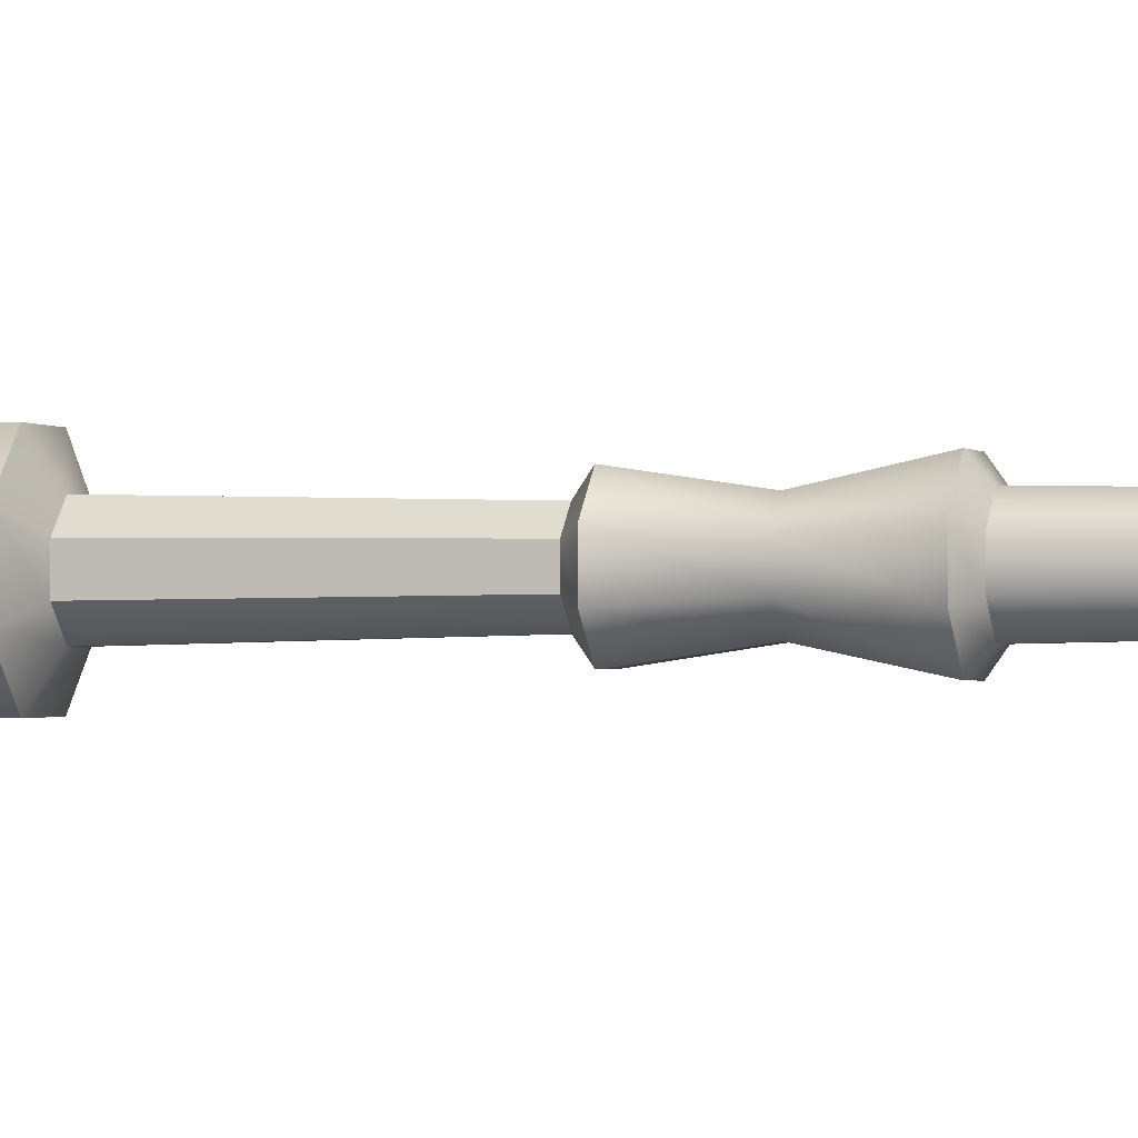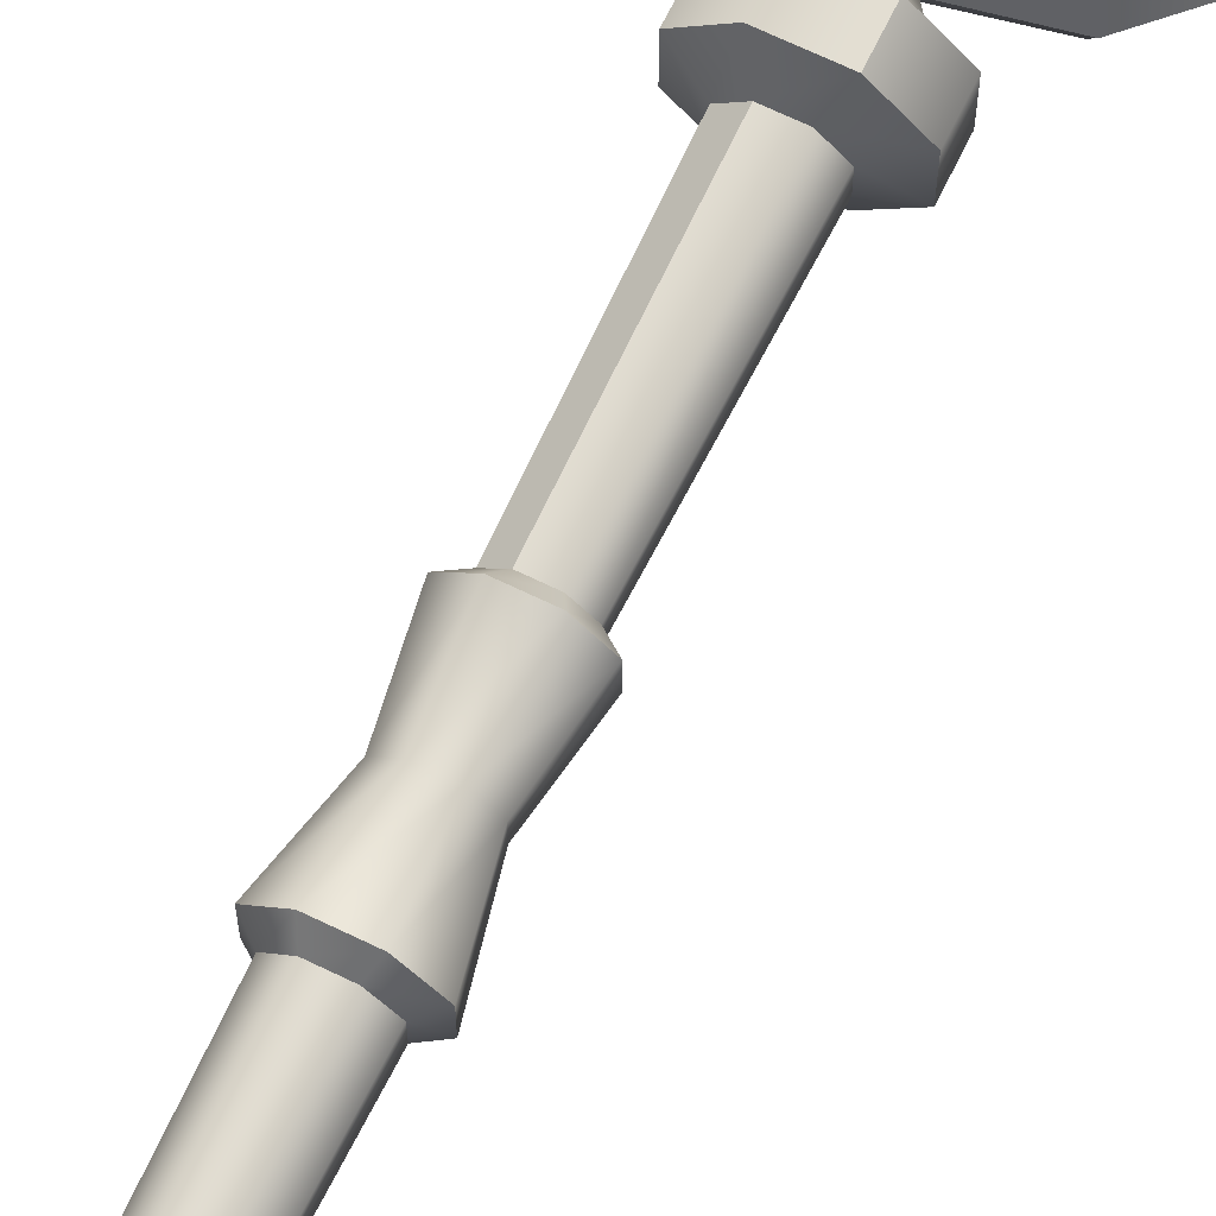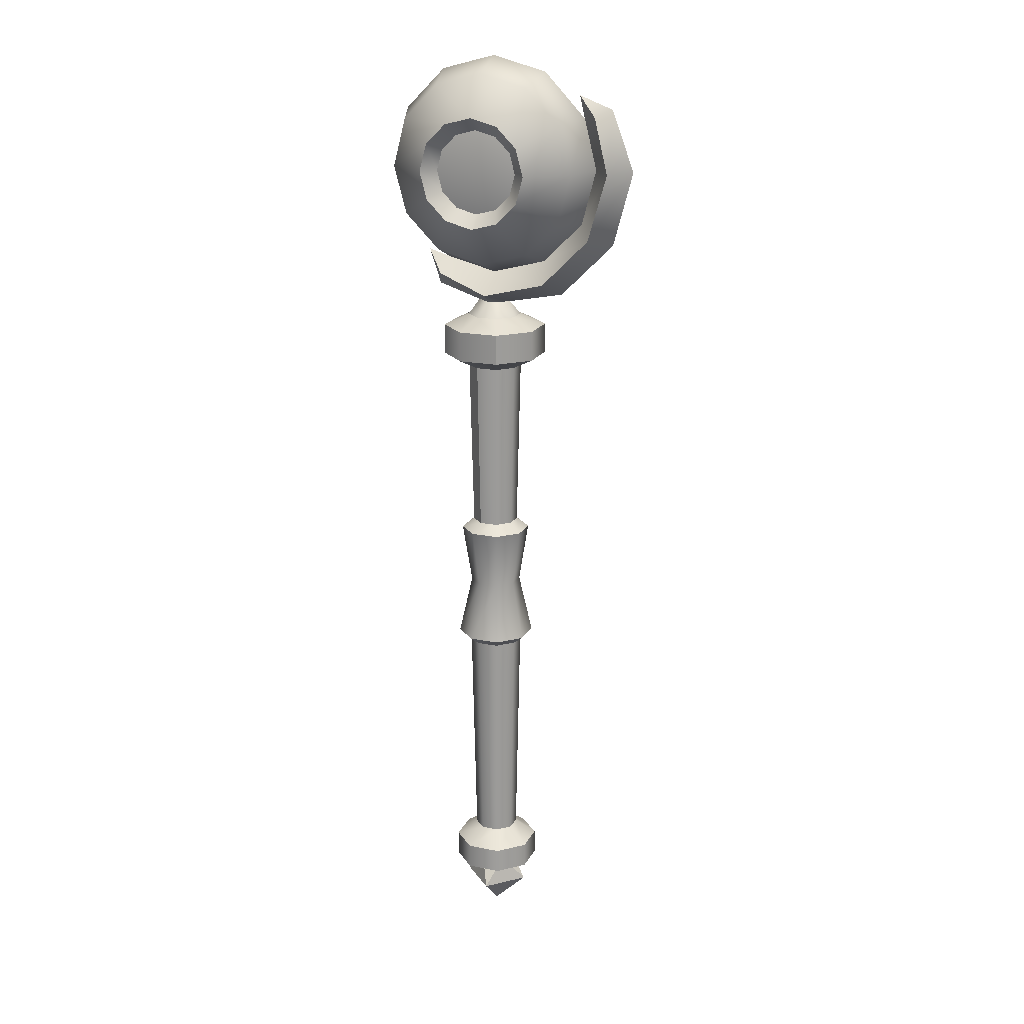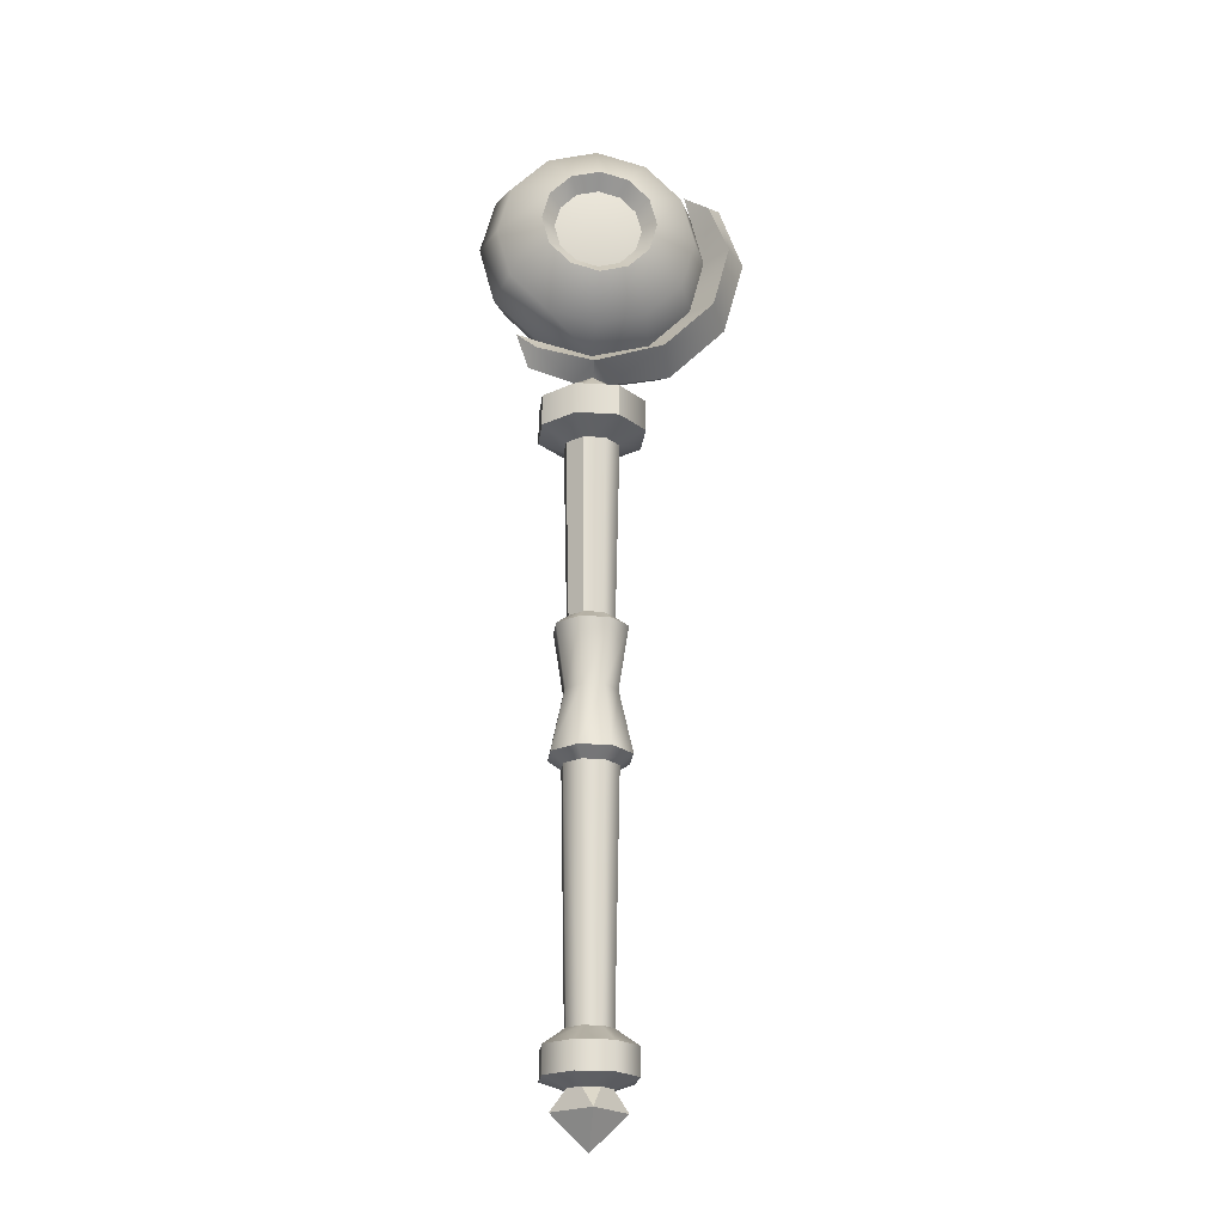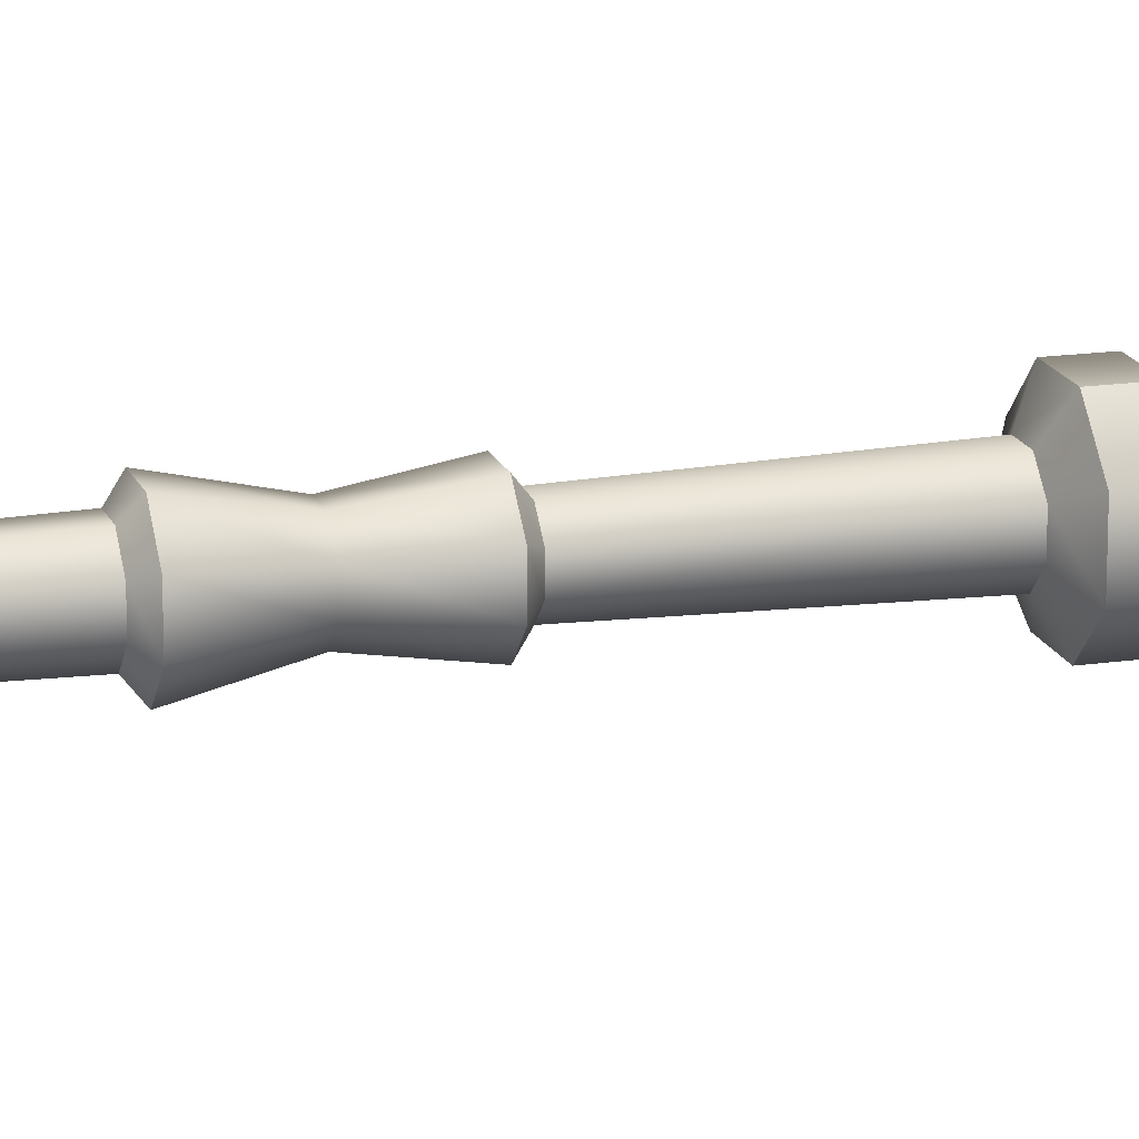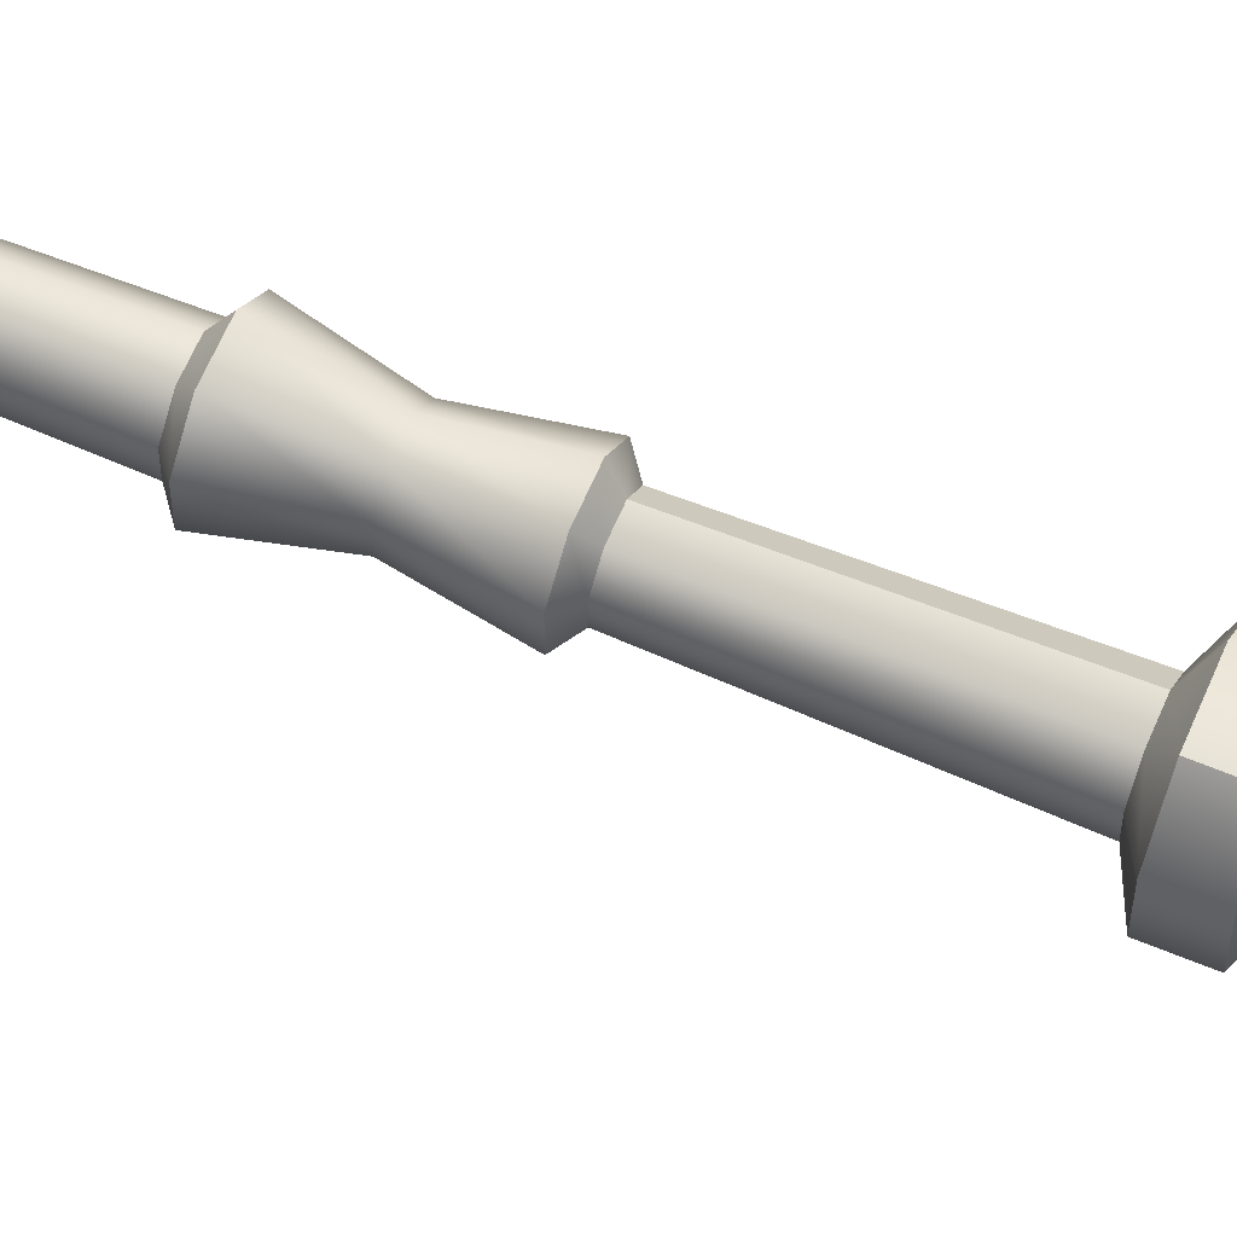
<metadata>
{"format":"obj","ext":"obj","renderer":"f3d","projection":"perspective","resolution":1024,"background":"white","views":[{"elev":-1.2,"azim":-73.5,"up":"+Z"},{"elev":67.8,"azim":25.9,"up":"+Z"},{"elev":19.3,"azim":20.7,"up":"+Y"},{"elev":-22.4,"azim":-6.5,"up":"+Y"},{"elev":16.8,"azim":73.6,"up":"+Z"},{"elev":62.7,"azim":112.9,"up":"+Z"}]}
</metadata>
<code>
o staff
v 0.03054 0.1359 -0.0733
v 0.03391 -0.1355 -0.08192
v 0.07335 0.1359 -0.03035
v 0.08188 -0.1355 -0.03395
v 0.03391 -0.1355 0.08184
v 0.03066 0.1359 0.07348
v 0.07346 0.1359 0.0303
v 0.08188 -0.1355 0.03387
v 0.01989 0.1567 0.04767
v 0.02313 -0.1564 0.05581
v -0.02313 -0.1564 0.05581
v -0.01971 0.1567 0.04786
v -0.05583 -0.1564 0.0231
v -0.04784 0.1567 0.01985
v -0.05583 -0.1564 -0.02315
v -0.04776 0.1567 -0.01986
v -0.02313 -0.1564 -0.05586
v -0.01963 0.1567 -0.04772
v 0.02313 -0.1564 -0.05586
v 0.01981 0.1567 -0.04755
v 0.05583 -0.1564 -0.02315
v 0.04758 0.1567 -0.01968
v 0.05583 -0.1564 0.0231
v 0.04765 0.1567 0.01966
v -0.03391 -0.1355 -0.08192
v -0.03026 0.1359 -0.07357
v -0.08188 -0.1355 -0.03395
v -0.07362 0.1359 -0.03062
v -0.08188 -0.1355 0.03387
v -0.07376 0.1359 0.03059
v -0.03391 -0.1355 0.08184
v -0.03038 0.1359 0.07378
v -0.02215 0.000182 0.05362
v -0.05362 0.000182 0.02221
v -0.05358 0.000182 -0.02225
v -0.02211 0.000184 -0.05357
v 0.02221 0.000185 -0.05348
v 0.05349 0.000185 -0.02216
v 0.05352 0.000185 0.02211
v 0.02225 0.000184 0.05352
v 0 -0.9004 -1e-06
v 0 -0.8275 0.07532
v -0.09146 -0.7659 -0.03788
v -0.09138 -0.7081 -0.03785
v -0.09146 -0.7659 0.03788
v -0.07532 -0.8275 -1e-06
v -0.09138 -0.7081 0.03785
v -0.03788 -0.7659 0.09145
v 0 -0.8275 -0.07532
v -0.03785 -0.7081 0.09138
v 0.03785 -0.7081 0.09138
v 0.07532 -0.8275 -1e-06
v 0.03788 -0.7659 0.09145
v 0.01806 -0.7855 0.0436
v 0.01914 -0.6733 0.04622
v -0.01914 -0.6733 0.04622
v -0.01806 -0.7855 0.0436
v -0.04622 -0.6733 0.01914
v -0.0436 -0.7855 0.01806
v -0.04622 -0.6733 -0.01914
v -0.0436 -0.7855 -0.01806
v -0.01914 -0.6733 -0.04622
v -0.01806 -0.7855 -0.0436
v 0.01914 -0.6733 -0.04622
v 0.01806 -0.7855 -0.0436
v 0.04622 -0.6733 -0.01914
v 0.0436 -0.7855 -0.01806
v 0.04622 -0.6733 0.01914
v 0.0436 -0.7855 0.01806
v -0.03785 -0.7081 -0.09138
v -0.03788 -0.7659 -0.09146
v 0.03785 -0.7081 -0.09138
v 0.03788 -0.7659 -0.09146
v 0.09138 -0.7081 -0.03785
v 0.09146 -0.7659 -0.03788
v 0.09138 -0.7081 0.03785
v 0.09146 -0.7659 0.03788
v 0.05599 0.6651 0.02319
v 0.02319 0.6651 0.05599
v -0.02319 0.6651 0.05599
v -0.05599 0.6651 0.02319
v -0.05599 0.6651 -0.02319
v -0.02319 0.6651 -0.05599
v 0.02319 0.6651 -0.05599
v 0.05599 0.6651 -0.02319
v -0.1086 0.6396 0.045
v -0.1087 0.5715 0.04505
v 0.1086 0.6396 -0.045
v 0.1087 0.5715 -0.04505
v 0.04505 0.5715 0.1087
v 0.045 0.6396 0.1086
v 0.1086 0.6396 0.045
v 0.1087 0.5715 0.04505
v 0.05608 0.5439 -0.02323
v 0.05608 0.5439 0.02323
v 0.02323 0.5439 0.05608
v -0.02323 0.5439 0.05608
v -0.05608 0.5439 0.02323
v -0.05608 0.5439 -0.02323
v -0.02323 0.5439 -0.05608
v 0.02323 0.5439 -0.05608
v -0.1086 0.6396 -0.045
v -0.1087 0.5715 -0.04505
v -0.045 0.6396 -0.1086
v -0.04505 0.5715 -0.1087
v 0.045 0.6396 -0.1086
v 0.04505 0.5715 -0.1087
v -0.045 0.6396 0.1086
v -0.04505 0.5715 0.1087
v 0.2897 1.01 -0.06426
v 0.2515 0.8641 0.07936
v 0.2866 0.8435 0
v 0.2515 0.8641 -0.07936
v 0.1448 0.7574 0.07936
v 0.1653 0.7223 0
v 0.1448 0.7574 -0.07936
v -0.001336 0.7192 0.06426
v 0.03676 0.6968 0
v -0.001336 0.7192 -0.06426
v -0 1.132 -0.1462
v -0 1.221 -0.08439
v -0 1.254 0
v -0 1.132 0.1462
v -0.06134 1.115 -0.1462
v -0.1062 1.193 -0.08439
v -0.1227 1.221 0
v -0.1062 1.193 0.08439
v -0.06134 1.115 0.1462
v -0.1062 1.07 -0.1462
v -0.184 1.115 -0.08439
v -0.2125 1.132 0
v -0.184 1.115 0.08439
v -0.1062 1.07 0.1462
v -0.1227 1.009 -0.1462
v -0.2125 1.009 -0.08439
v -0.2454 1.009 0
v -0.2125 1.009 0.08439
v -0.1227 1.009 0.1462
v -0.1062 0.9475 -0.1462
v -0.184 0.9026 -0.08439
v -0.2125 0.8862 0
v -0.184 0.9026 0.08439
v -0.1062 0.9475 0.1462
v -0.06134 0.9026 -0.1462
v -0.1062 0.8249 -0.08439
v -0.1142 0.7931 0
v -0.1062 0.8249 0.08439
v -0.06134 0.9026 0.1462
v -0 0.8862 -0.1462
v -0 0.7964 -0.08439
v -0.001187 0.7647 0
v -0 0.7964 0.08439
v -0 0.8862 0.1462
v 0.06134 0.9026 -0.1462
v 0.1062 0.8249 -0.08439
v 0.1218 0.7972 0
v 0.1062 0.8249 0.08439
v 0.06134 0.9026 0.1462
v 0.1062 0.9475 -0.1462
v 0.184 0.9026 -0.08439
v 0.2117 0.8871 0
v 0.184 0.9026 0.08439
v 0.1062 0.9475 0.1462
v 0.1227 1.009 -0.1462
v 0.2125 1.009 -0.08439
v 0.2442 1.01 0
v 0.2125 1.009 0.08439
v 0.1227 1.009 0.1462
v 0.1062 1.07 -0.1462
v 0.184 1.115 -0.08439
v 0.2158 1.123 0
v 0.184 1.115 0.08439
v 0.1062 1.07 0.1462
v 0.06134 1.115 -0.1462
v 0.1062 1.193 -0.08439
v 0.1227 1.221 0
v 0.1062 1.193 0.08439
v 0.06134 1.115 0.1462
v -0 1.221 0.08439
v -0.04656 1.09 0.1157
v -0 1.102 0.1157
v -0.04656 1.09 -0.1157
v -0 1.102 -0.1157
v -0.08064 1.055 0.1157
v -0.08064 1.055 -0.1157
v -0.09312 1.009 -0.1157
v -0.09312 1.009 0.1157
v -0.08064 0.9623 -0.1157
v -0.08064 0.9623 0.1157
v -0.04656 0.9282 0.1157
v -0.04656 0.9282 -0.1157
v -0 1.009 -0.1291
v -0 0.9158 -0.1157
v -0 0.9158 0.1157
v 0.04656 0.9282 0.1157
v -0 1.009 0.1291
v 0.04656 0.9282 -0.1157
v 0.08064 0.9623 -0.1157
v 0.08064 0.9623 0.1157
v 0.09312 1.009 -0.1157
v 0.09312 1.009 0.1157
v 0.08064 1.055 0.1157
v 0.08064 1.055 -0.1157
v 0.04656 1.09 0.1157
v 0.04656 1.09 -0.1157
v 0.3308 1.01 0
v 0.2897 1.01 0.06426
v -0.1628 0.8077 0
v -0.1211 0.758 0.03658
v -0.1361 0.7285 0
v -0.1211 0.758 -0.03658
v 0.2037 1.174 0
v 0.2509 1.13 -0.03665
v 0.2806 1.145 0
v 0.2509 1.13 0.03665
v -0.001087 0.6969 0.02949
v -0.03839 0.6968 0
v -0.001087 0.6969 -0.02949
f 39 40 5 8
f 10 23 8 5
f 14 16 28 30
f 21 19 2 4
f 24 9 6 7
f 11 10 5 31
f 20 22 3 1
f 17 15 27 25
f 9 12 32 6
f 38 39 8 4
f 37 38 4 2
f 36 37 2 25
f 35 36 25 27
f 34 35 27 29
f 33 34 29 31
f 40 33 31 5
f 15 13 29 27
f 18 20 1 26
f 19 17 25 2
f 22 24 7 3
f 12 14 30 32
f 23 21 4 8
f 13 11 31 29
f 16 18 26 28
f 6 32 33 40
f 32 30 34 33
f 30 28 35 34
f 28 26 36 35
f 26 1 37 36
f 1 3 38 37
f 3 7 39 38
f 7 6 40 39
f 41 42 46
f 41 46 49
f 41 49 52
f 41 52 42
f 52 49 65 67
f 42 52 69 54
f 52 67 69
f 46 42 57 59
f 51 50 48 53
f 49 63 65
f 49 46 61 63
f 46 59 61
f 218 118 84
f 92 91 90 93
f 65 63 71 73
f 68 55 51 76
f 58 60 44 47
f 69 67 75 77
f 59 57 48 45
f 62 64 72 70
f 63 61 43 71
f 66 68 76 74
f 50 47 45 48
f 47 44 43 45
f 44 70 71 43
f 70 72 73 71
f 72 74 75 73
f 74 76 77 75
f 76 51 53 77
f 54 69 77 53
f 55 56 50 51
f 64 66 74 72
f 61 59 45 43
f 60 62 70 44
f 57 54 53 48
f 67 65 73 75
f 56 58 47 50
f 217 218 83
f 118 216 79
f 216 217 80
f 54 57 42
f 78 92 88 85
f 80 108 91 79
f 83 104 102 82
f 84 106 104 83
f 85 88 106 84
f 81 86 108 80
f 97 96 90 109
f 95 94 89 93
f 100 99 103 105
f 82 102 86 81
f 88 92 93 89
f 86 102 103 87
f 102 104 105 103
f 104 106 107 105
f 106 88 89 107
f 91 108 109 90
f 108 86 87 109
f 98 97 109 87
f 101 100 105 107
f 99 98 87 103
f 96 95 93 90
f 94 101 107 89
f 79 91 92 78
f 66 21 23 68
f 55 10 11 56
f 62 17 19 64
f 95 24 22 94
f 60 15 17 62
f 68 23 10 55
f 56 11 13 58
f 58 13 15 60
f 100 18 16 99
f 99 16 14 98
f 98 14 12 97
f 101 20 18 100
f 96 9 24 95
f 94 22 20 101
f 97 12 9 96
f 85 118 78
f 115 116 113 112
f 211 146 151 119
f 171 213 110 166
f 111 112 206 207
f 112 113 110 206
f 114 115 112 111
f 117 217 216
f 213 171 212
f 117 151 146 209
f 123 179 127 128
f 122 121 125 126
f 173 178 204 202
f 144 139 188 191
f 179 122 126 127
f 121 120 124 125
f 128 127 132 133
f 126 125 130 131
f 158 163 199 195
f 163 168 201 199
f 127 126 131 132
f 125 124 129 130
f 131 130 135 136
f 148 153 194 190
f 128 133 184 180
f 132 131 136 137
f 130 129 134 135
f 133 132 137 138
f 168 173 202 201
f 159 154 197 198
f 137 136 141 142
f 135 134 139 140
f 138 137 142 143
f 136 135 140 141
f 123 128 180 181
f 142 141 146 147
f 140 139 144 145
f 143 142 147 148
f 141 140 145 146
f 164 159 198 200
f 154 149 193 197
f 147 146 151 152
f 145 144 149 150
f 148 147 152 153
f 146 145 150 151
f 120 174 205 183
f 174 169 203 205
f 152 151 156 157
f 150 149 154 155
f 153 152 157 158
f 151 150 155 156
f 143 148 190 189
f 157 156 161 162
f 155 154 159 160
f 158 157 162 163
f 156 155 160 161
f 133 138 187 184
f 138 143 189 187
f 160 159 164 165
f 163 162 167 168
f 161 160 165 166
f 149 144 191 193
f 129 124 182 185
f 162 161 166 167
f 168 167 172 173
f 166 165 170 171
f 169 164 200 203
f 134 129 185 186
f 167 166 171 172
f 165 164 169 170
f 173 172 177 178
f 171 170 175 176
f 139 134 186 188
f 178 123 181 204
f 172 171 176 177
f 170 169 174 175
f 178 177 179 123
f 176 175 121 122
f 153 158 195 194
f 124 120 183 182
f 177 176 122 179
f 175 174 120 121
f 183 192 182
f 196 181 180
f 182 192 185
f 196 180 184
f 185 192 186
f 196 184 187
f 186 192 188
f 196 187 189
f 196 189 190
f 188 192 191
f 196 190 194
f 191 192 193
f 196 194 195
f 193 192 197
f 197 192 198
f 196 195 199
f 198 192 200
f 196 199 201
f 200 192 203
f 196 201 202
f 203 192 205
f 196 202 204
f 205 192 183
f 196 204 181
f 111 161 156 114
f 113 161 166 110
f 206 110 213 214
f 215 171 166 207
f 156 116 119 151
f 207 166 161 111
f 217 119 218
f 116 156 161 113
f 117 216 118
f 207 206 214 215
f 212 215 214
f 210 209 208
f 212 214 213
f 211 210 208
f 215 212 171
f 114 156 151 117
f 209 146 208
f 146 211 208
f 64 19 21 66
f 84 118 85
f 118 218 119
f 79 216 80
f 78 118 79
f 83 218 84
f 82 217 83
f 81 217 82
f 80 217 81
f 209 210 217
f 114 117 118
f 211 119 217
f 118 119 116
f 115 118 116
f 210 211 217
f 117 209 217
f 115 114 118

</code>
